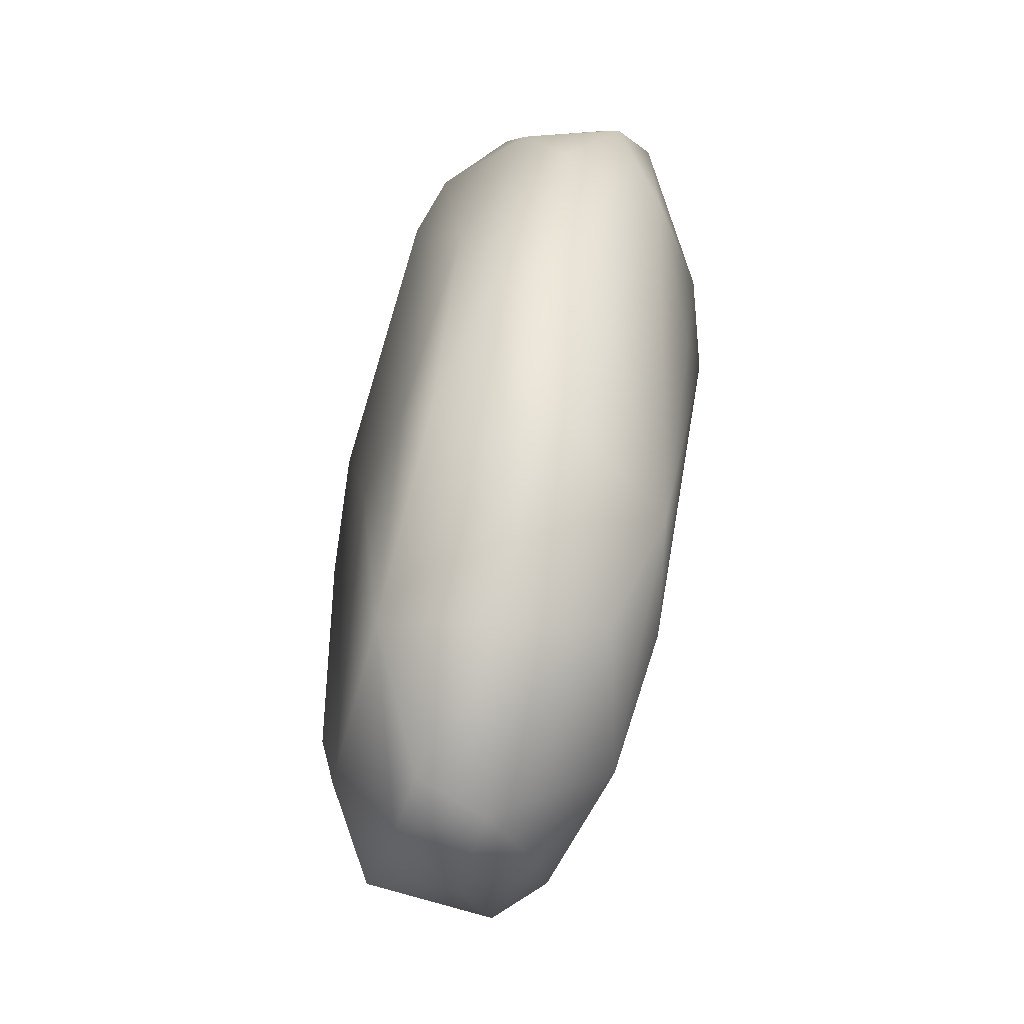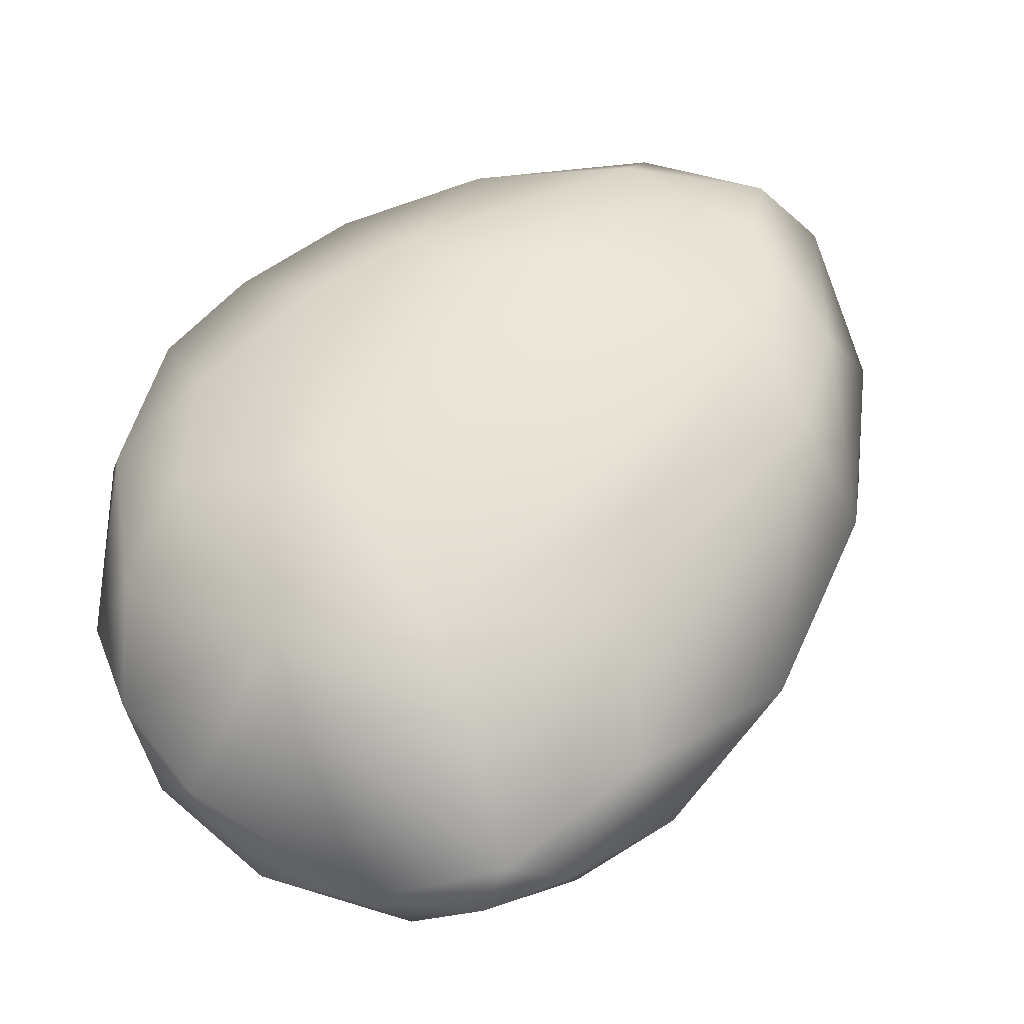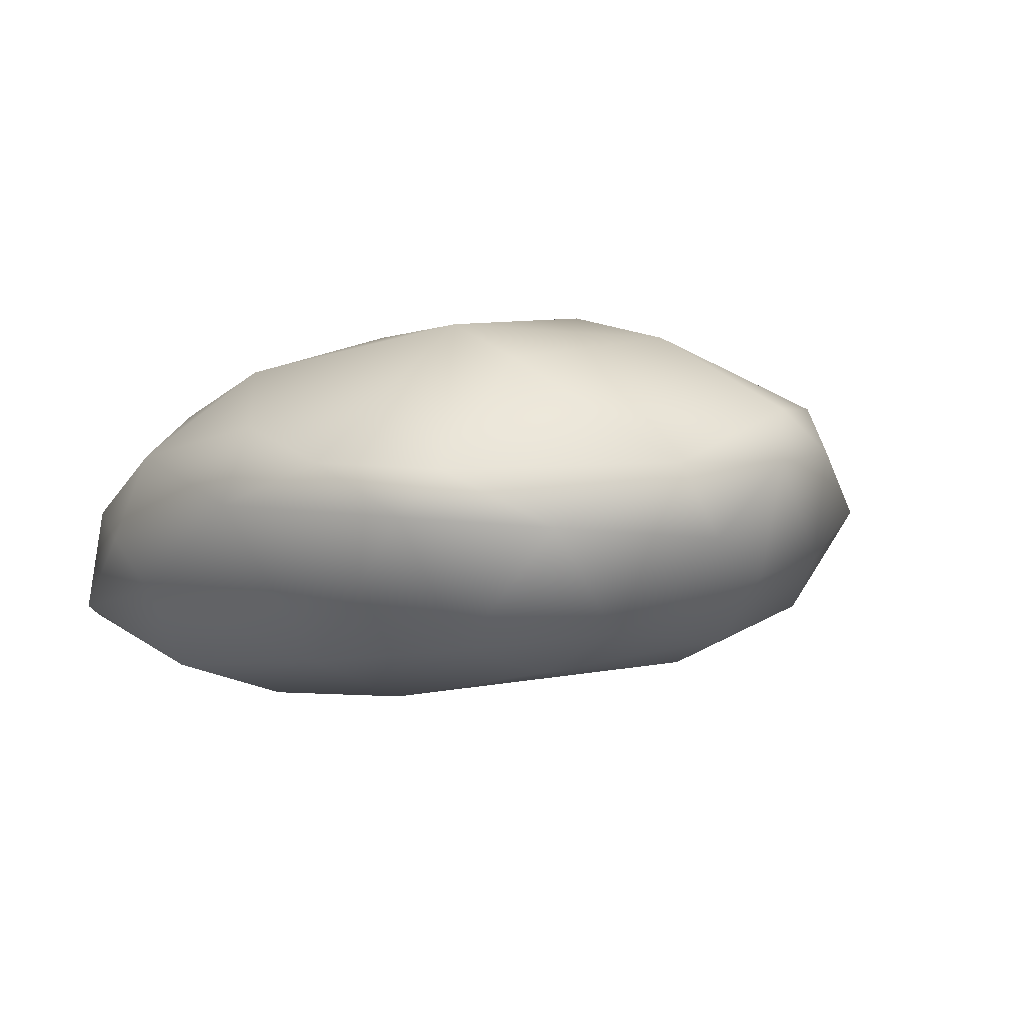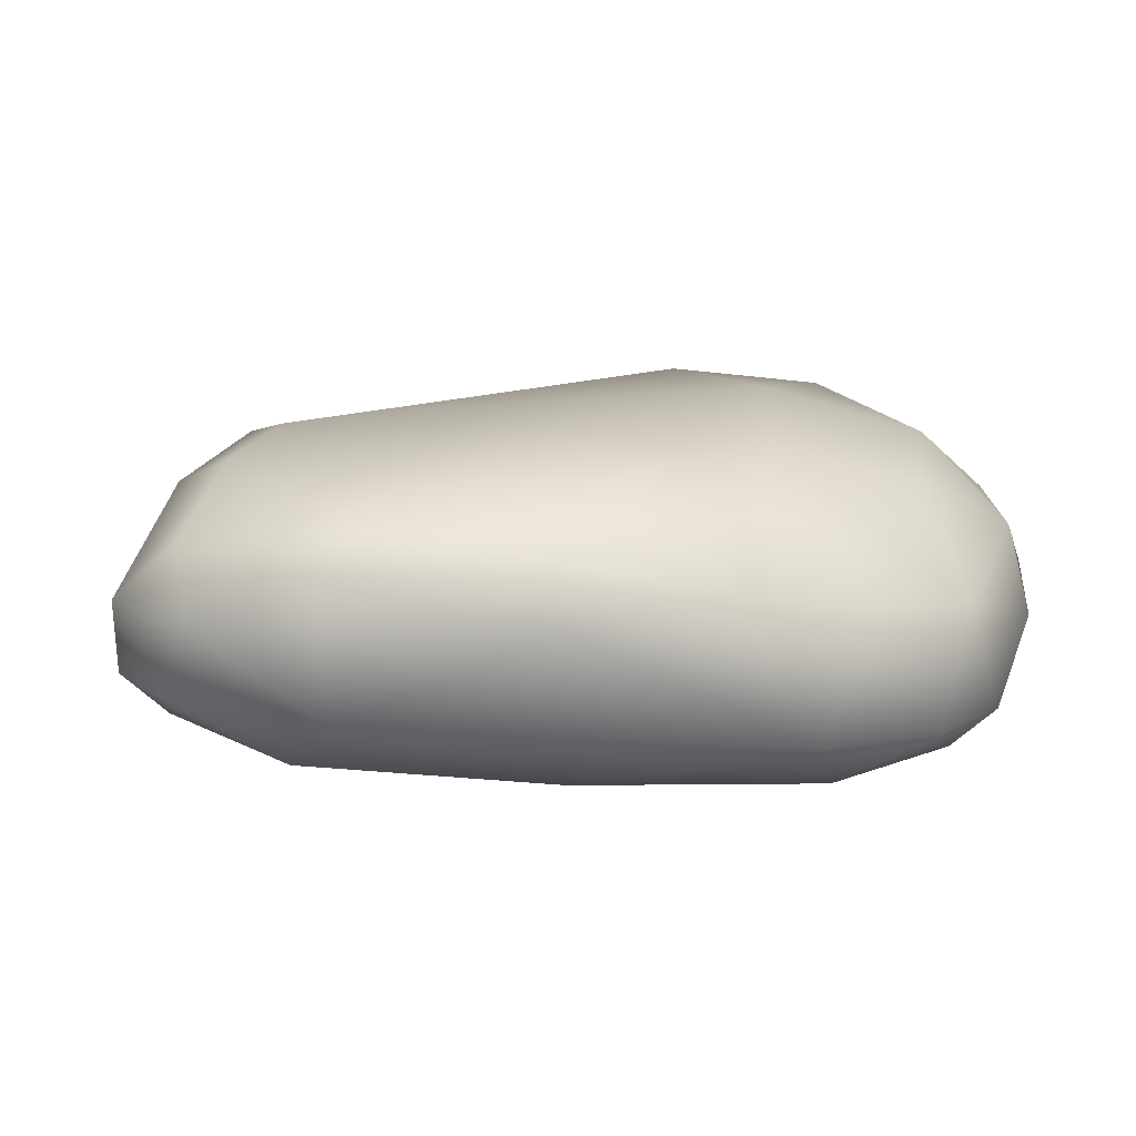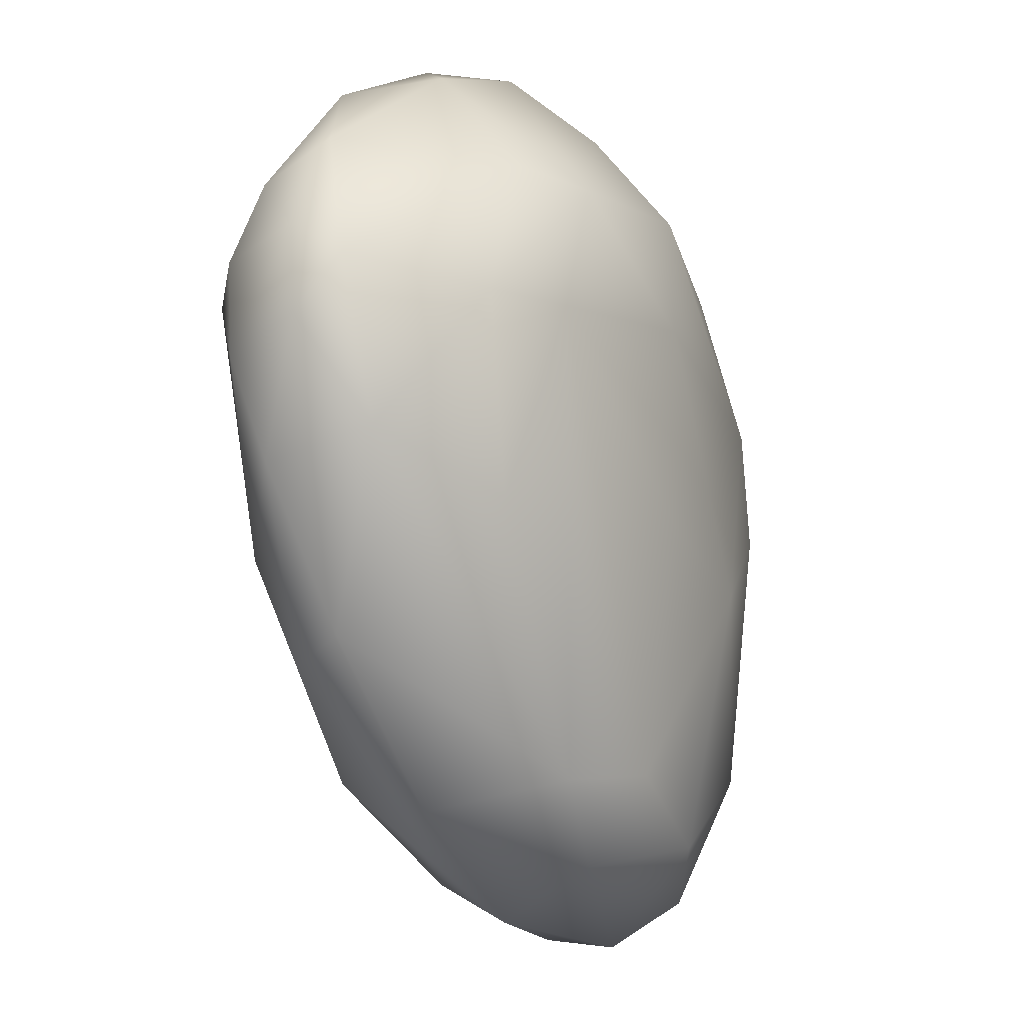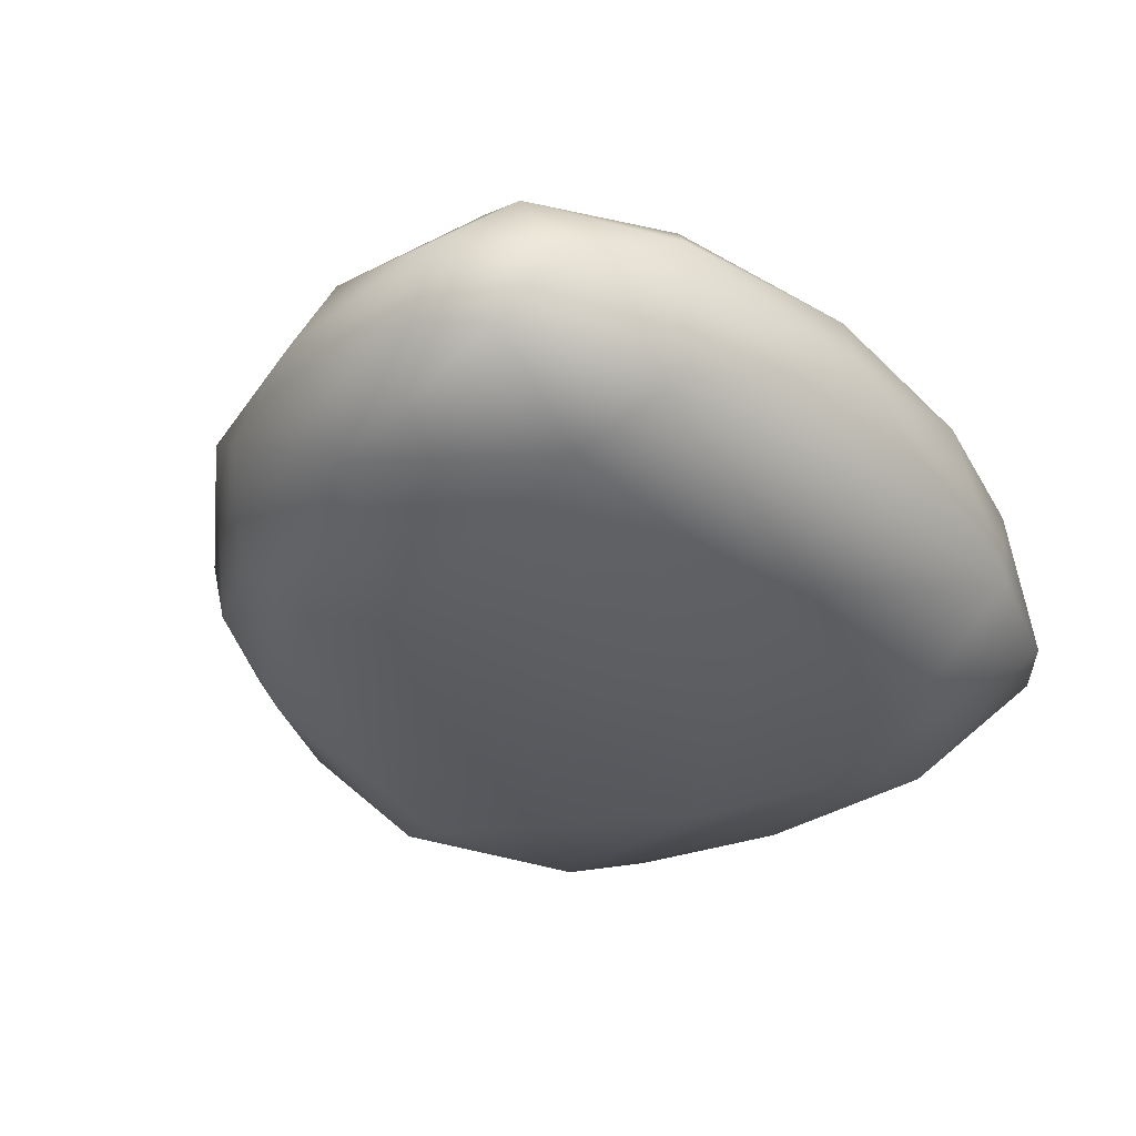
<metadata>
{"format":"obj","ext":"obj","renderer":"f3d","projection":"perspective","resolution":1024,"background":"white","views":[{"elev":-77.1,"azim":80.9,"up":"+Z"},{"elev":64.0,"azim":65.8,"up":"+Y"},{"elev":-0.8,"azim":28.9,"up":"+Y"},{"elev":6.2,"azim":-106.3,"up":"+Y"},{"elev":-10.1,"azim":126.7,"up":"+Z"},{"elev":-33.2,"azim":-146.0,"up":"+Y"}]}
</metadata>
<code>
o SM_Small_Rock_05_Group5248.019
v 0.1102 0.01908 0.007679
v 0.1005 0.02831 -0.0819
v 0.1342 0.04655 -0.01796
v -0.07485 0.1143 -0.082
v -0.09765 0.1065 -0.01509
v -0.01958 0.1252 0.009944
v -0.1078 0.09245 -0.1511
v -0.1045 0.1054 -0.05674
v 0.1207 0.0983 -0.04605
v 0.1072 0.07191 -0.1118
v 0.02749 0.1102 -0.1571
v -0.008504 0.01205 0.06994
v -0.02024 0.06371 0.1062
v -0.07098 0.03523 0.07956
v -0.0934 0.006517 -0.08077
v -0.09158 0.001964 0.006903
v -0.1455 0.02325 -0.01858
v 0.05926 0.1117 0.05589
v 0.1341 0.09528 0.009707
v 0.08739 0.121 0.003433
v 0.0897 0.05611 0.08493
v 0.09259 0.02276 0.05018
v 0.1258 0.0529 0.04259
v 0.01206 0.009367 -0.1214
v -0.007955 -0.002572 0.0183
v -0.06407 0.06497 -0.215
v -0.0042 0.09586 -0.1862
v -0.003291 0.05902 -0.2057
v -0.08367 0.09713 0.03867
v -0.04065 0.1102 0.05915
v -0.1384 0.06169 -0.09675
v -0.1147 0.03109 -0.1587
v 0.05591 0.07438 0.09729
v 0.119 0.07657 0.05664
v -0.07483 0.08132 0.0754
v -0.02056 0.08963 0.09073
v -0.118 0.07495 -0.1645
v -0.07811 0.03732 -0.2025
v -0.01364 0.02135 -0.1916
v -0.07867 0.01452 -0.1639
v 0.04824 0.01734 0.07145
v 0.09081 0.0111 -0.001805
v -0.05493 0.04137 -0.2122
v 0.04498 0.01849 -0.1352
v -0.08697 0.05289 0.07726
v -0.136 0.02458 0.02535
v -0.1226 0.06261 0.04003
v -0.1383 0.06334 0.002097
v -0.08259 0.08363 -0.1982
v -0.05523 0.1061 -0.1782
v -0.09637 0.06048 -0.1973
v 0.03779 0.05478 -0.1824
v 0.05264 0.02842 -0.157
v 0.09419 0.04301 -0.1196
v 0.1327 0.06223 -0.05618
v -0.1345 0.08088 -0.0986
v 0.06648 0.009311 0.04896
v -0.07452 0.0086 0.05543
v 0.01657 0.07658 0.1074
v 0.03403 0.1242 0.05068
v 0.04603 0.05939 0.1058
v 0.07299 0.1162 -0.06523
v -0.01361 0.1147 -0.1537
v -0.02291 0.1221 -0.06211
v 0.05513 0.1292 0.003166
v 0.1417 0.08139 -0.01021
v 0.1293 0.04044 0.01645
v -0.1439 0.0691 -0.04465
v 0.05785 0.07014 -0.1683
v -0.05514 -0.002238 0.02399
v 0.1389 0.07743 0.02153
v -0.1202 0.02861 0.05071
f 1 2 3
f 4 5 6
f 7 8 4
f 9 10 11
f 12 13 14
f 15 16 17
f 18 19 20
f 21 22 23
f 15 24 25
f 26 27 28
f 29 30 5
f 31 32 17
f 33 34 18
f 35 36 30
f 37 32 31
f 38 39 40
f 41 22 21
f 24 42 25
f 39 43 28
f 24 44 42
f 13 35 45
f 46 47 48
f 49 50 26
f 37 51 32
f 39 52 53
f 54 10 55
f 56 8 7
f 47 5 48
f 25 57 12
f 12 14 58
f 59 33 60
f 61 13 12
f 9 11 62
f 63 64 65
f 65 11 63
f 27 26 50
f 9 20 19
f 10 9 55
f 48 17 46
f 17 16 46
f 55 9 66
f 1 3 67
f 56 68 8
f 68 31 17
f 54 69 10
f 10 69 11
f 65 6 60
f 36 60 30
f 70 25 12
f 70 15 25
f 6 30 60
f 5 30 6
f 32 15 17
f 40 32 38
f 45 35 47
f 5 47 29
f 21 23 34
f 71 67 3
f 72 58 14
f 45 47 72
f 64 63 4
f 50 7 4
f 59 13 61
f 13 36 35
f 50 49 7
f 37 49 51
f 7 49 37
f 37 56 7
f 63 50 4
f 11 50 63
f 40 39 24
f 39 44 24
f 4 8 5
f 8 68 5
f 52 54 53
f 44 2 42
f 58 46 16
f 70 12 58
f 28 27 69
f 39 28 52
f 18 34 19
f 34 23 71
f 51 49 26
f 26 28 43
f 22 1 67
f 25 42 57
f 51 26 38
f 32 51 38
f 34 33 21
f 21 61 41
f 15 40 24
f 15 32 40
f 27 50 11
f 27 11 69
f 41 61 12
f 41 12 57
f 3 2 55
f 55 66 3
f 33 61 21
f 61 33 59
f 52 69 54
f 28 69 52
f 22 41 57
f 22 57 1
f 35 29 47
f 29 35 30
f 9 62 20
f 65 62 11
f 16 15 70
f 16 70 58
f 53 54 2
f 2 54 55
f 60 20 65
f 20 62 65
f 14 45 72
f 45 14 13
f 57 42 1
f 42 2 1
f 18 20 60
f 60 33 18
f 68 48 5
f 17 48 68
f 13 59 36
f 36 59 60
f 71 19 34
f 66 9 19
f 31 56 37
f 68 56 31
f 66 71 3
f 71 66 19
f 39 53 44
f 53 2 44
f 65 64 6
f 64 4 6
f 23 22 67
f 23 67 71
f 26 43 38
f 38 43 39
f 72 47 46
f 72 46 58

</code>
